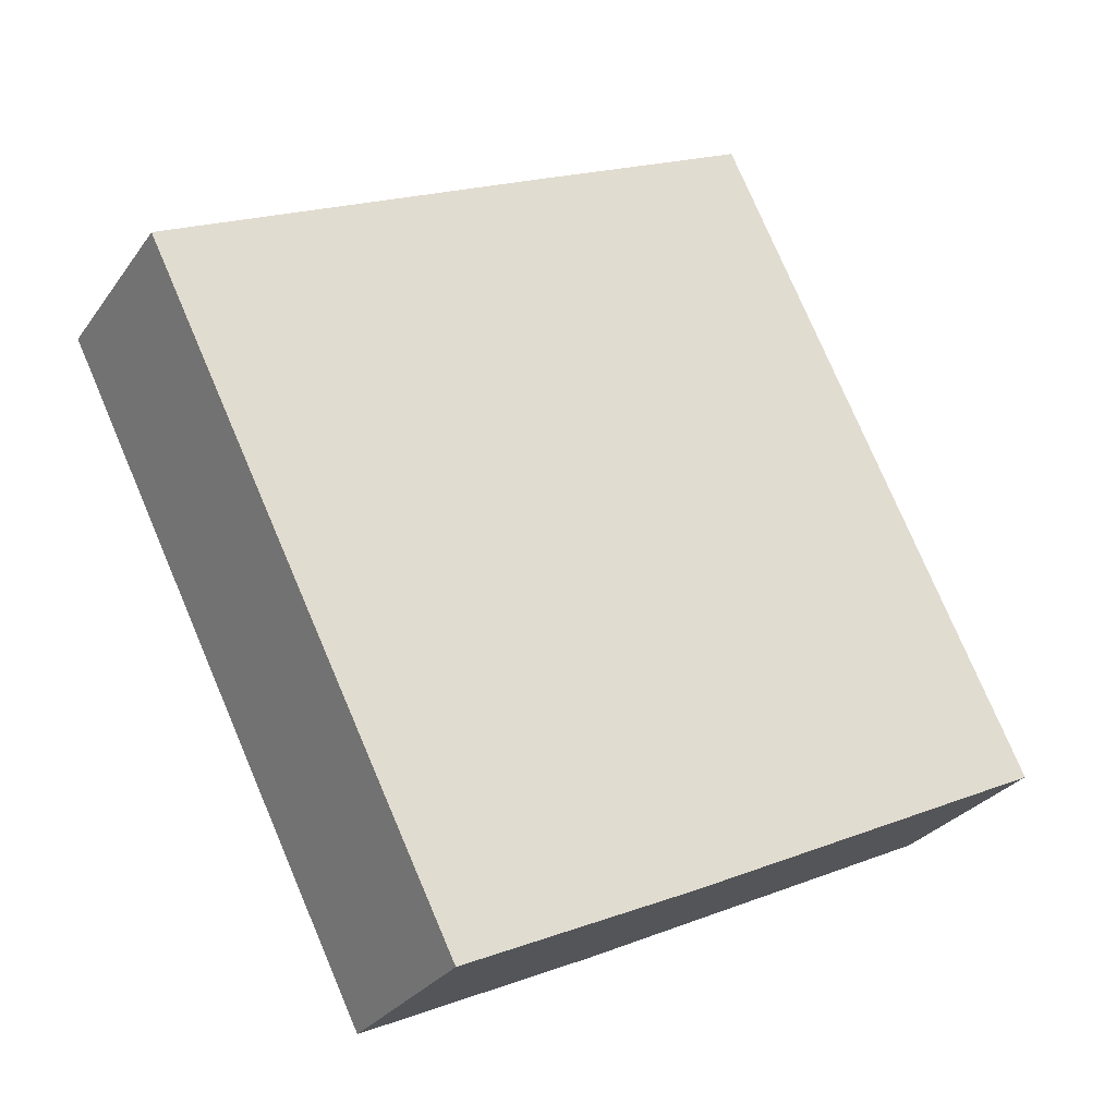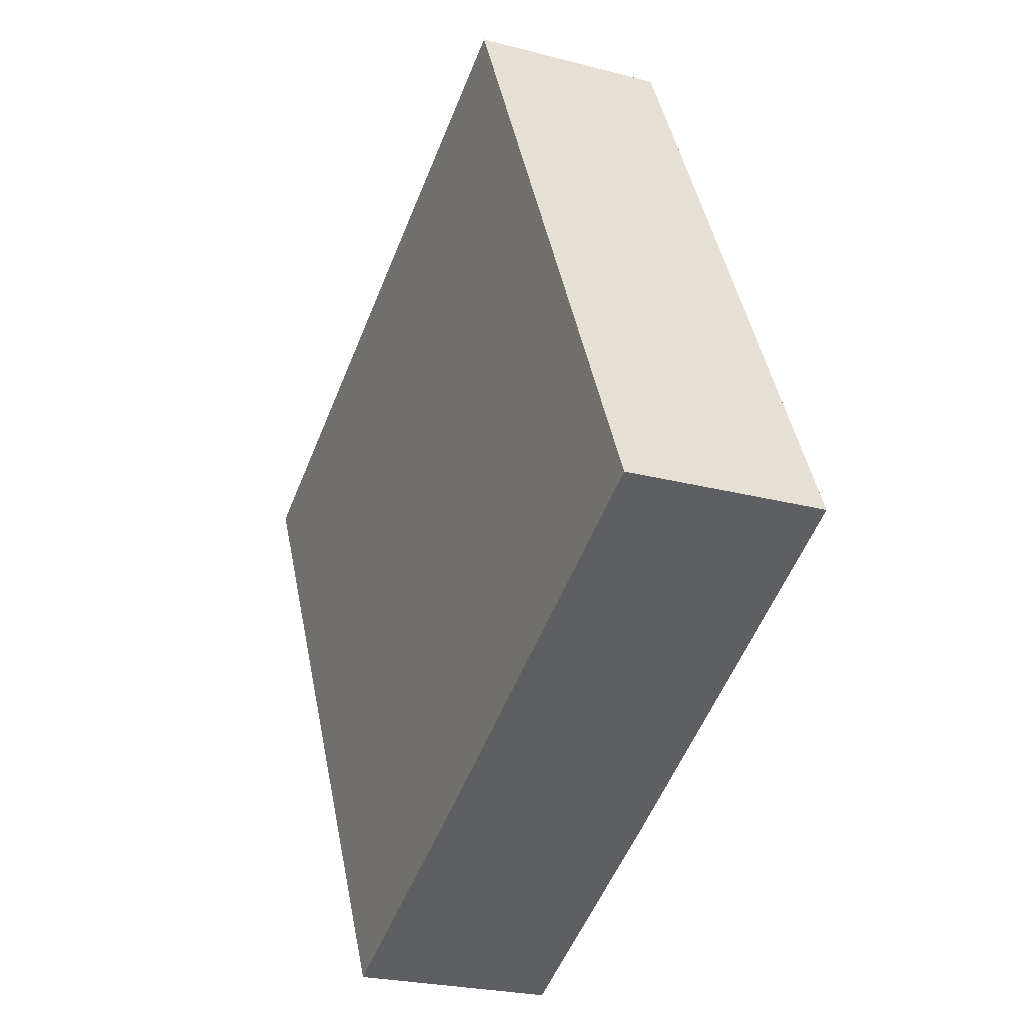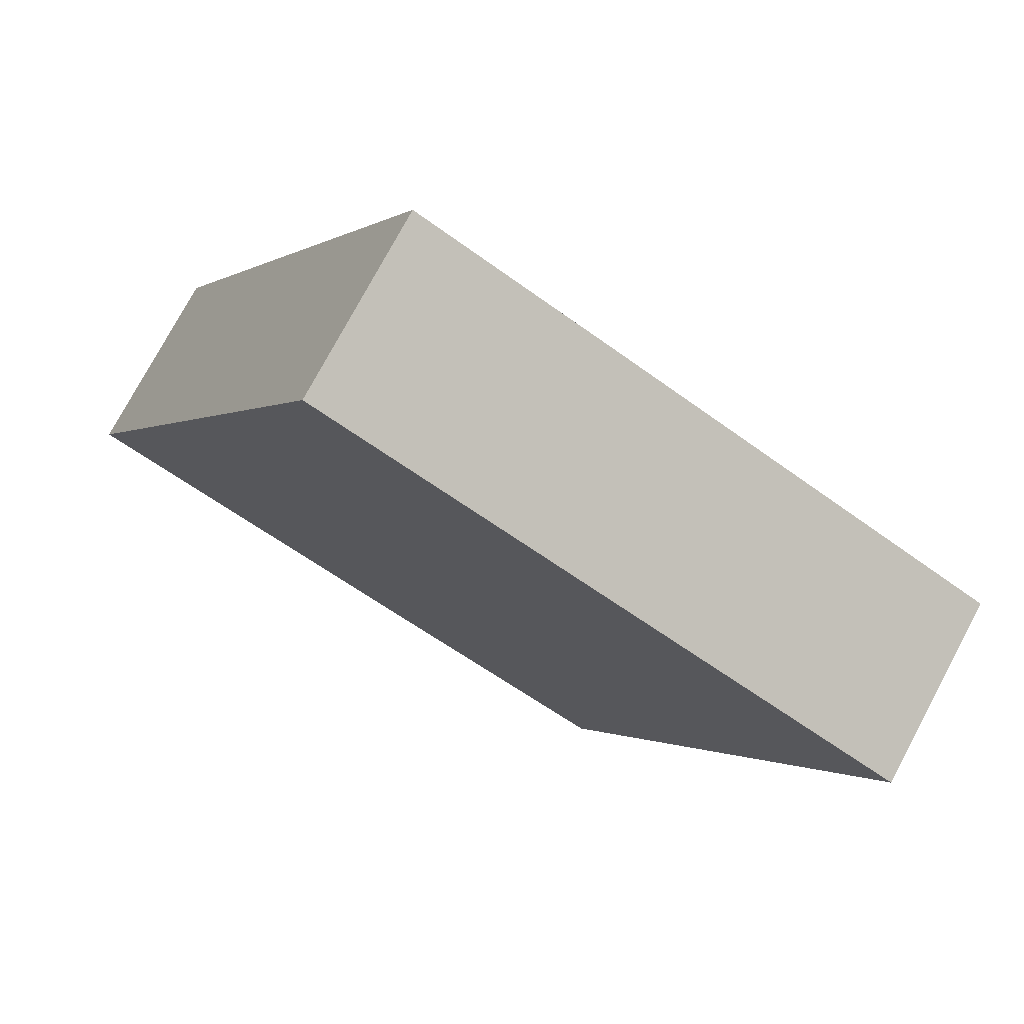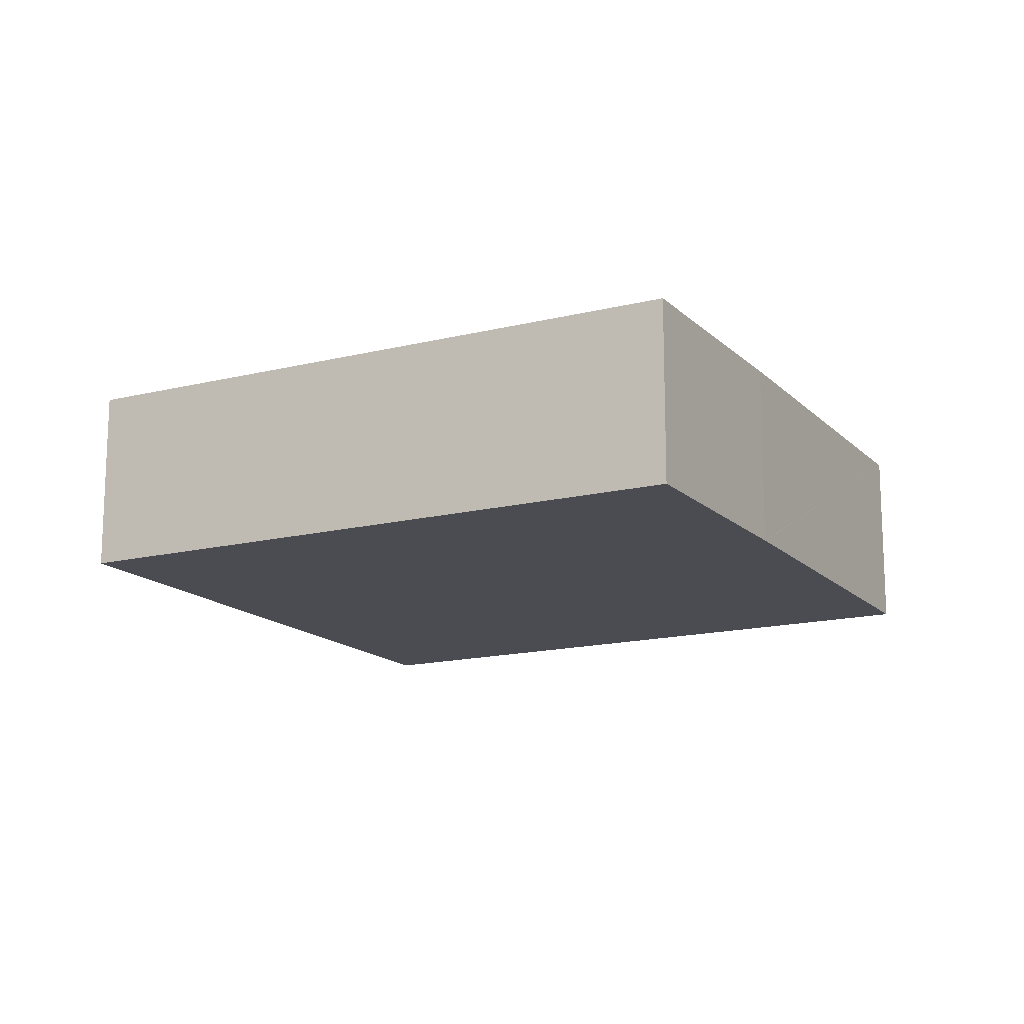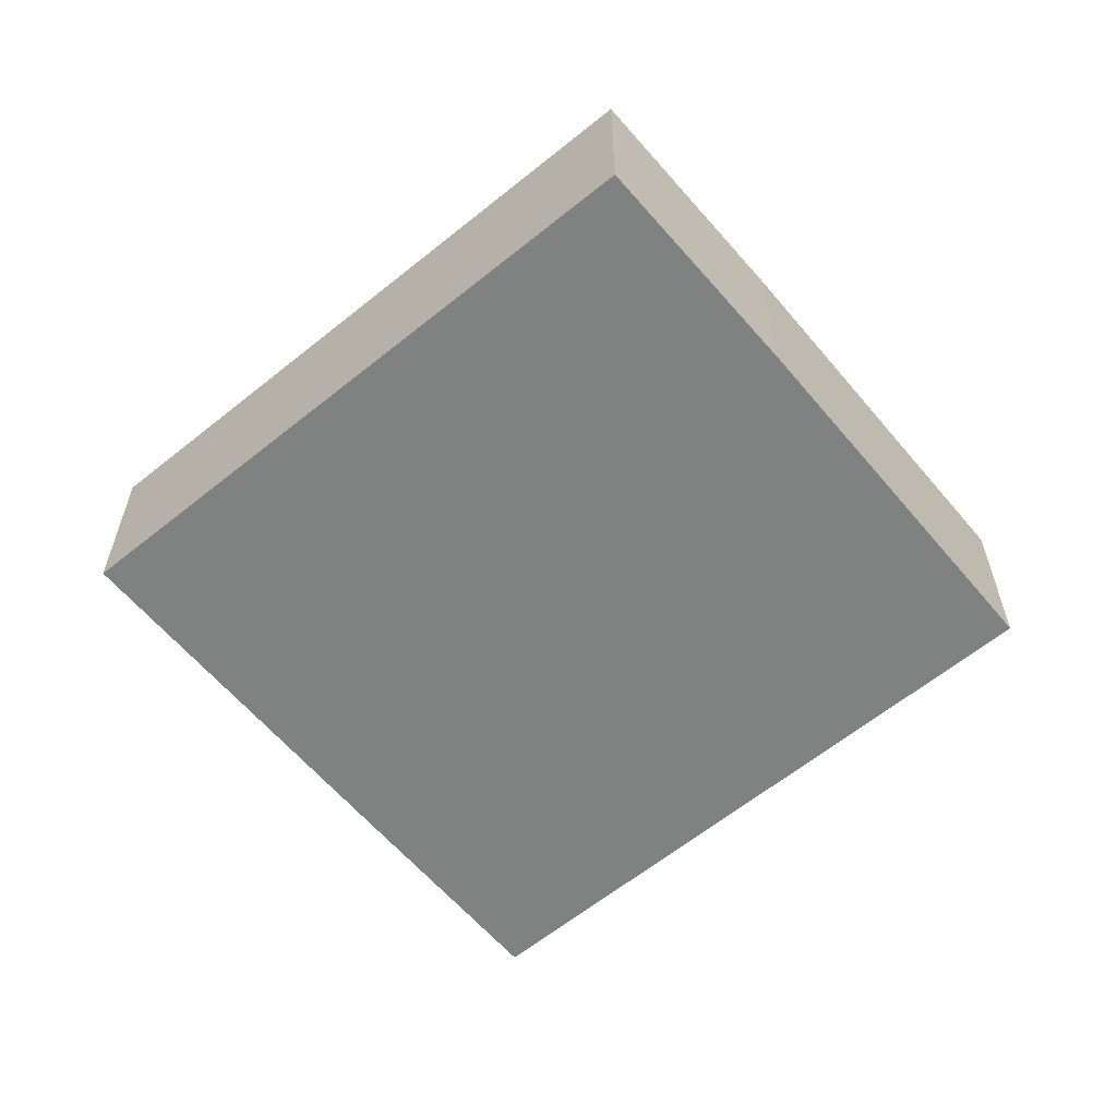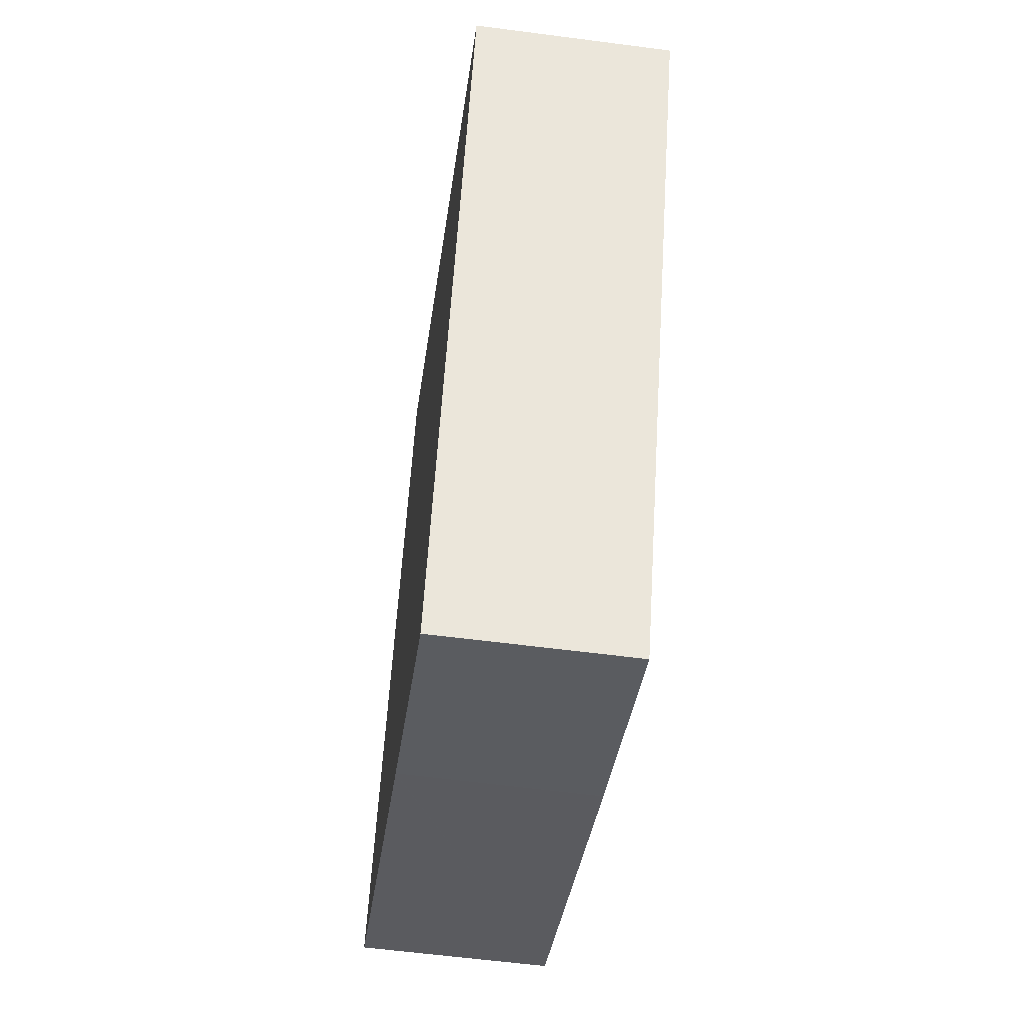
<metadata>
{"format":"obj","ext":"obj","renderer":"f3d","projection":"perspective","resolution":1024,"background":"white","views":[{"elev":-28.4,"azim":151.9,"up":"+Z"},{"elev":-24.3,"azim":-113.6,"up":"+Z"},{"elev":76.3,"azim":28.2,"up":"+Z"},{"elev":-15.3,"azim":144.2,"up":"+Y"},{"elev":-60.3,"azim":156.0,"up":"+Y"},{"elev":-59.1,"azim":82.3,"up":"+Z"}]}
</metadata>
<code>
v  17.91 5.775 -8.708
v  15.64 5.775 15.57
v  27.12 5.775 9.86
v  9.116 5.775 18.77
v  0.017 5.775 0.036
v  11.07 5.775 -5.472
v  11.05 5.775 -5.46
v  0 5.775 3.536e-16
v  27.12 -6.038e-16 9.86
v  17.91 5.332e-16 -8.708
v  11.07 3.351e-16 -5.472
v  11.05 3.343e-16 -5.46
v  0 0 0
v  9.116 -1.149e-15 18.77
v  0.017 -2.204e-18 0.036
v  15.64 -9.531e-16 15.57
g defaultobject
f 1 2 3
f 2 1 4
f 4 1 5
f 5 1 6
f 5 6 7
f 5 7 8
f 9 1 3
f 1 9 10
f 10 6 1
f 6 10 11
f 6 11 7
f 7 11 8
f 8 11 12
f 8 12 13
f 13 5 8
f 5 13 4
f 4 13 14
f 14 13 15
f 2 9 3
f 9 2 16
f 16 2 4
f 16 4 14
f 9 11 10
f 11 9 12
f 12 9 13
f 13 9 15
f 15 9 14
f 14 9 16

</code>
